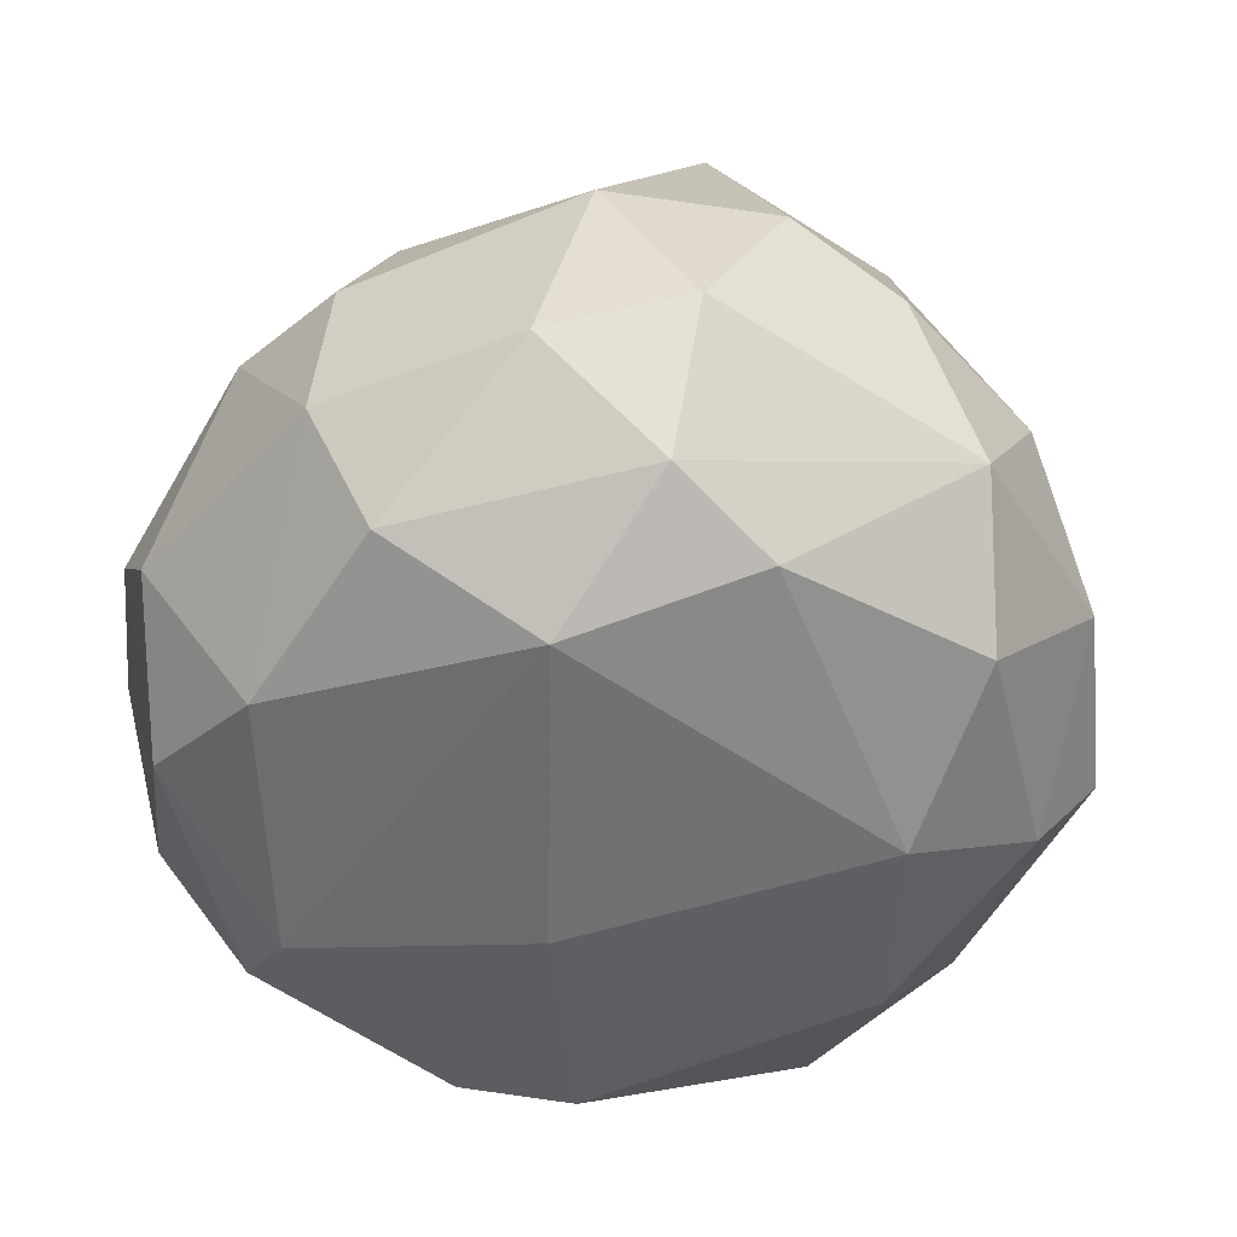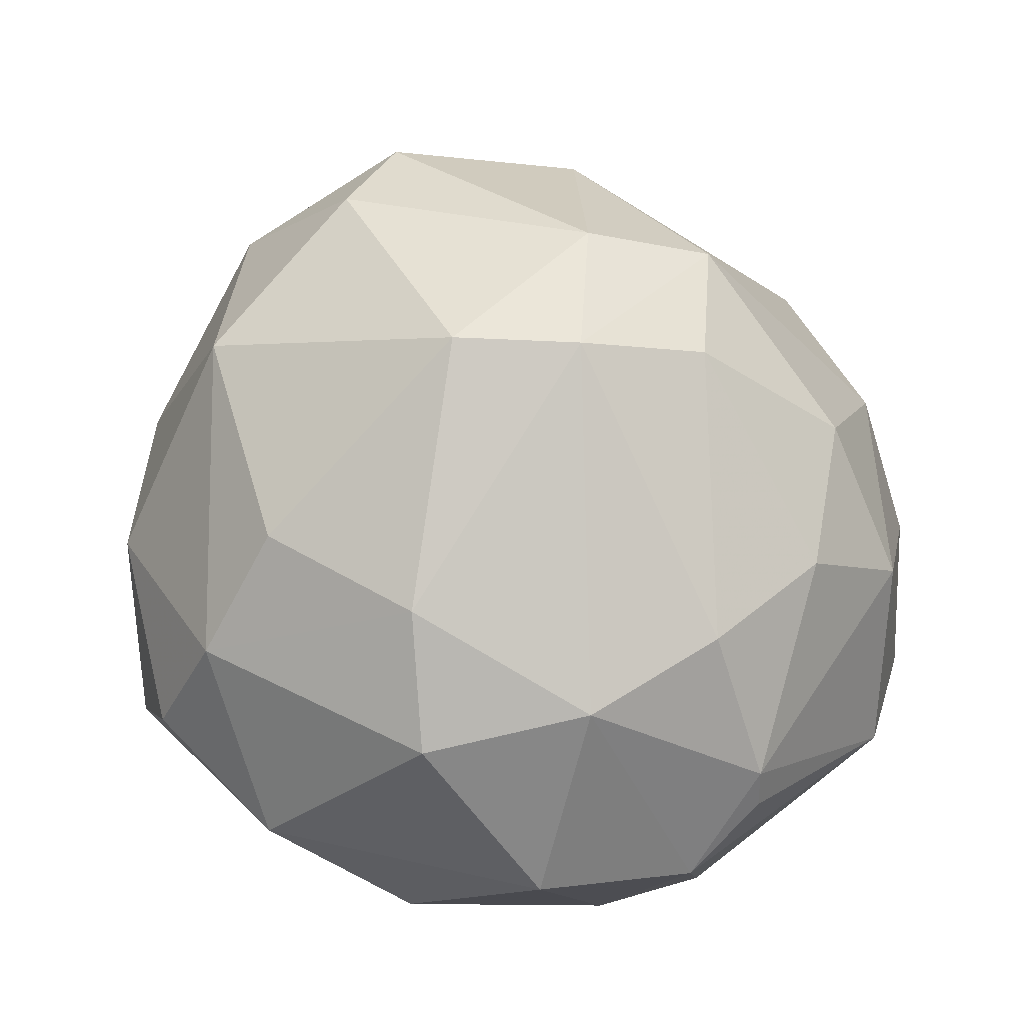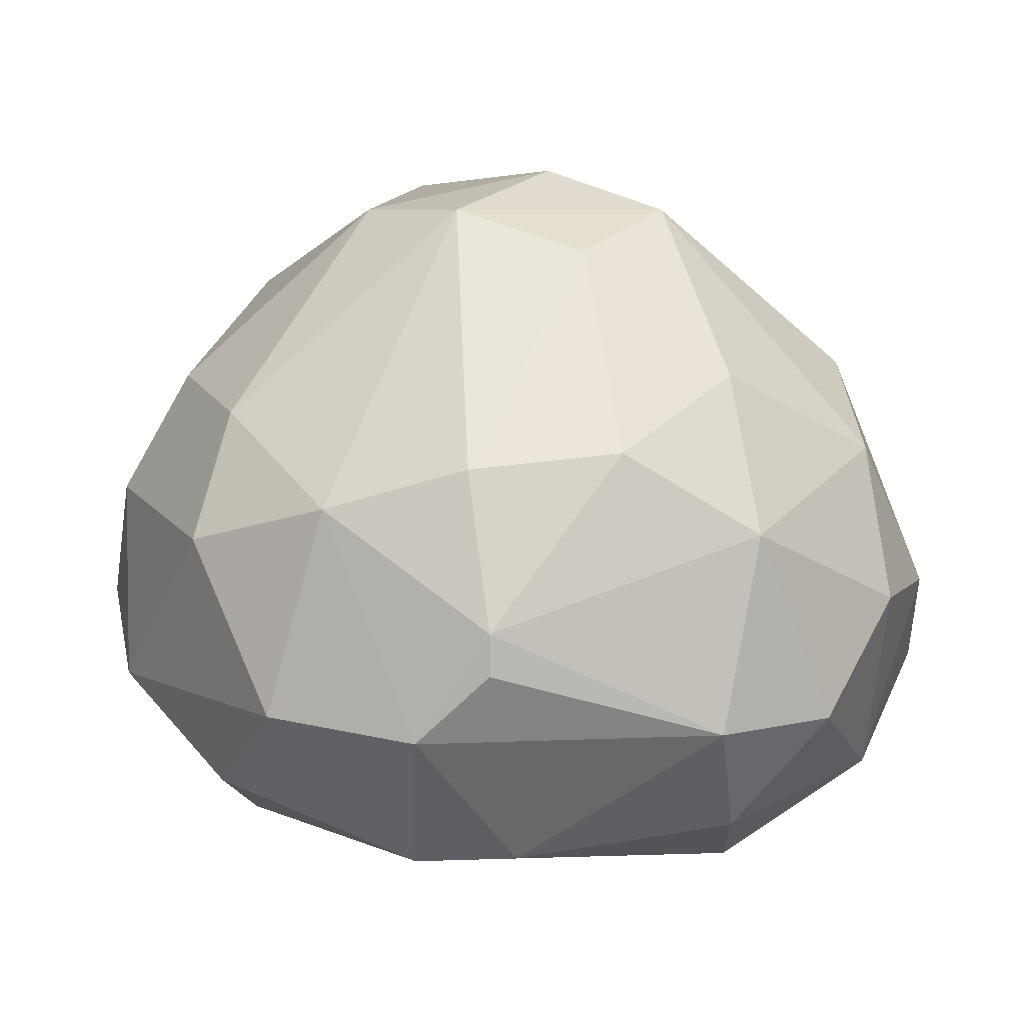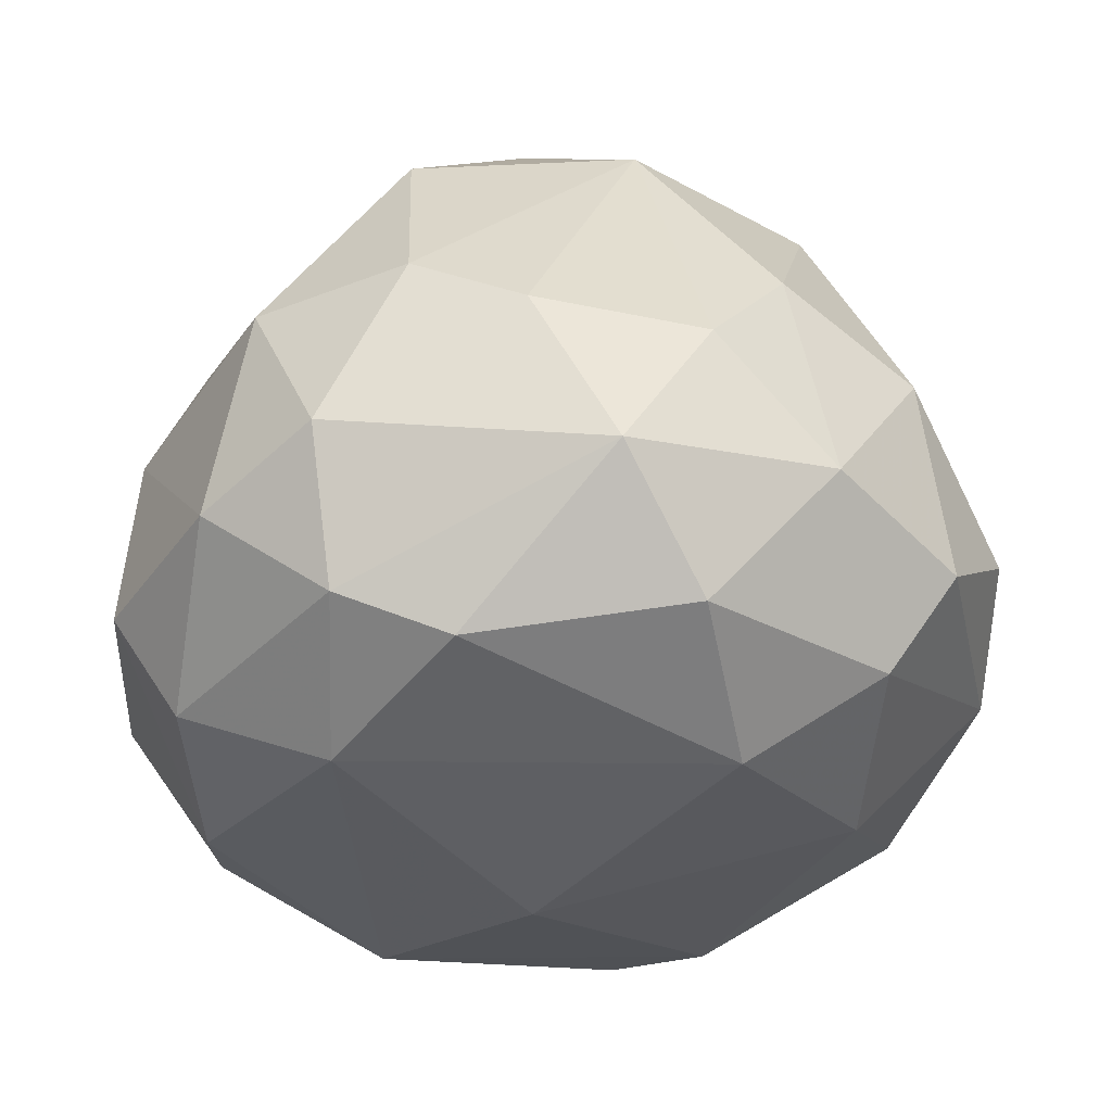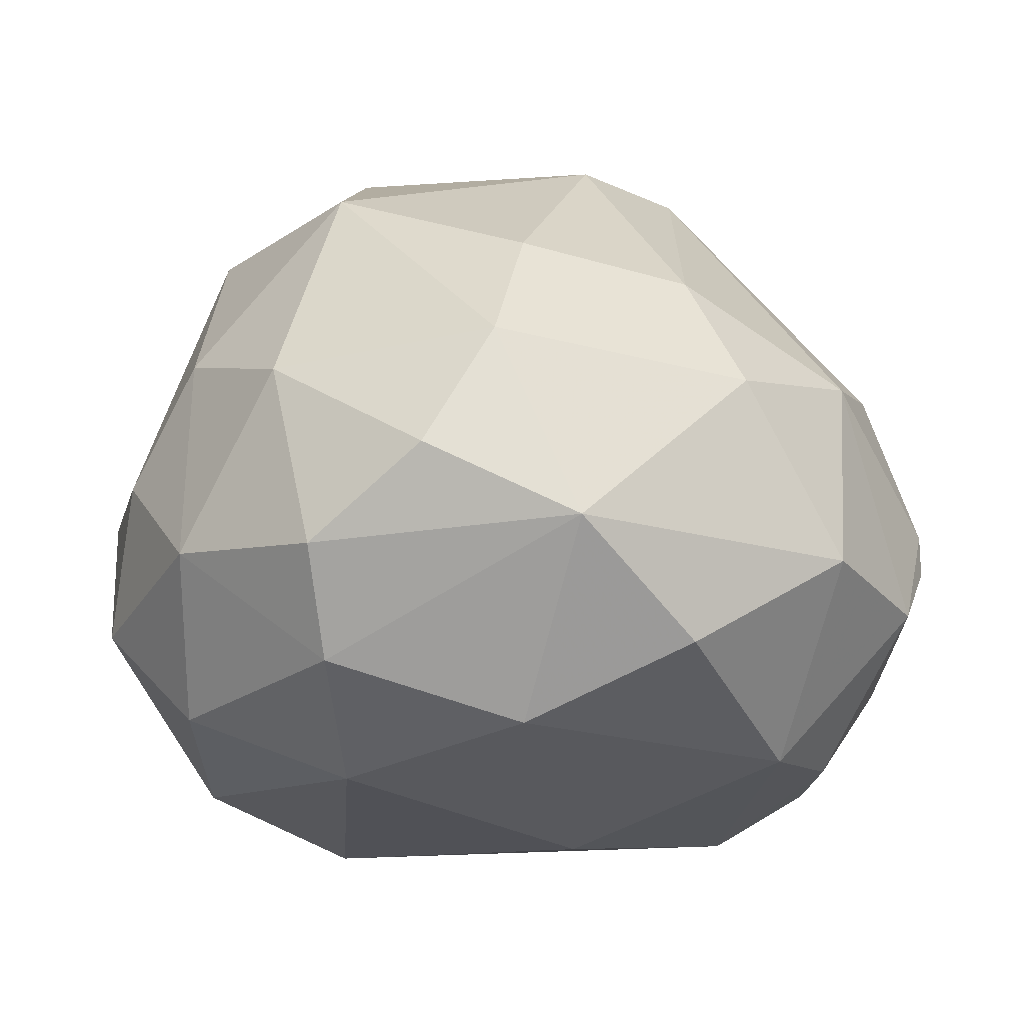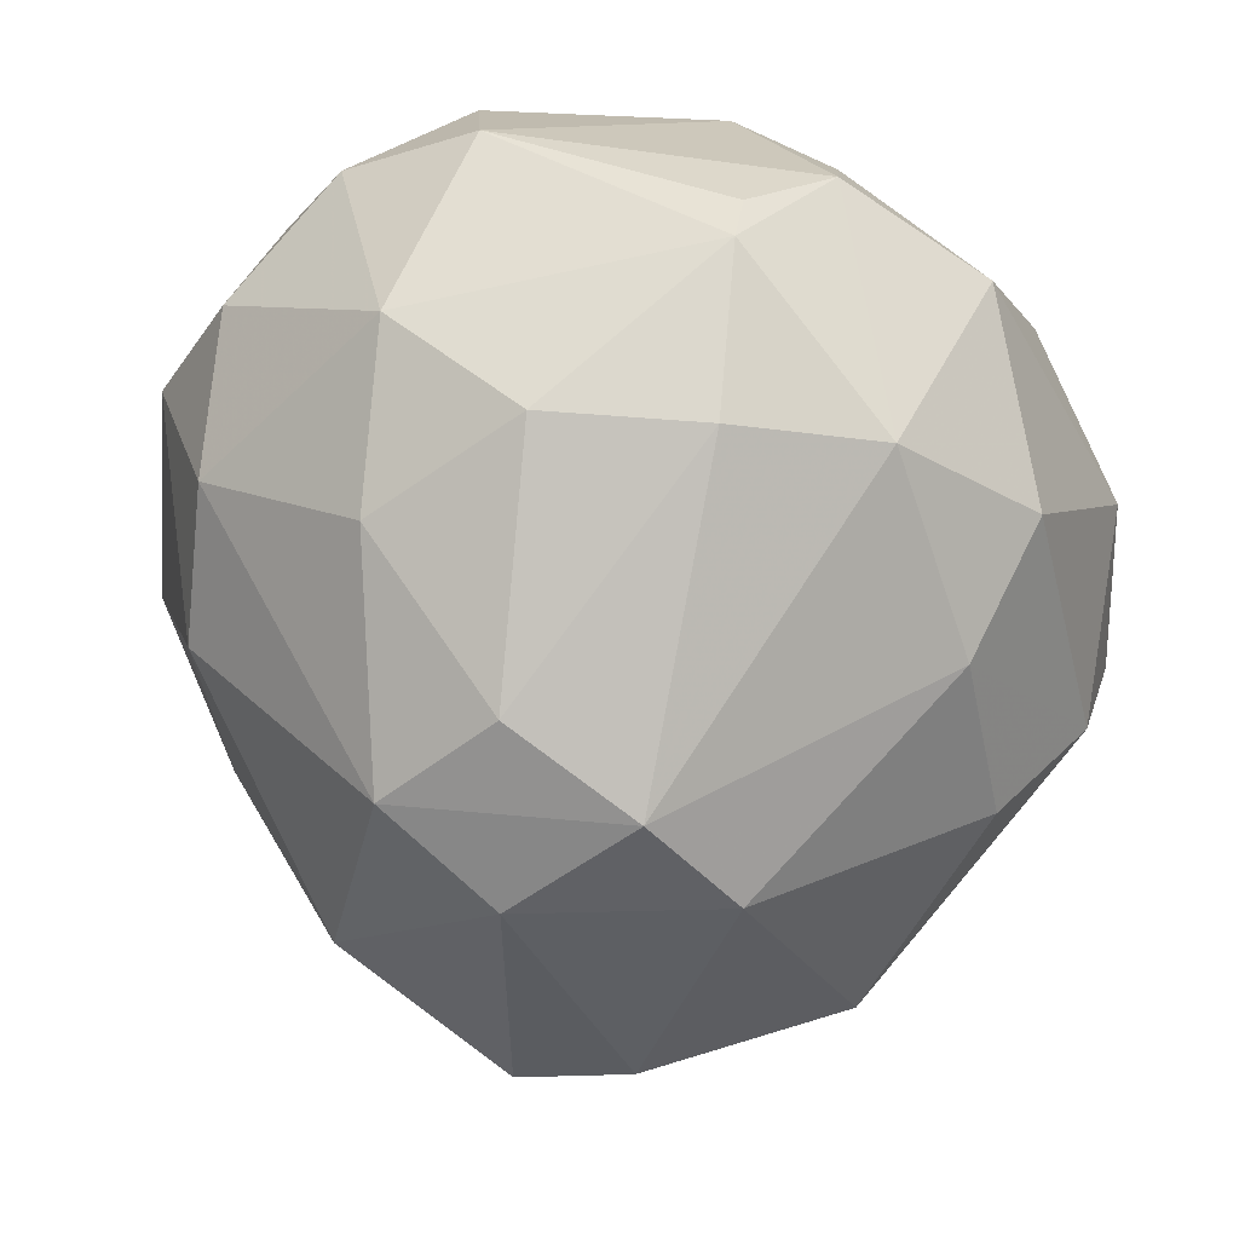
<metadata>
{"format":"obj","ext":"obj","renderer":"f3d","projection":"perspective","resolution":1024,"background":"white","views":[{"elev":-50.1,"azim":-33.6,"up":"+Z"},{"elev":35.5,"azim":135.1,"up":"+Z"},{"elev":6.9,"azim":172.1,"up":"+Z"},{"elev":-34.8,"azim":3.3,"up":"+Z"},{"elev":-20.2,"azim":90.4,"up":"+Z"},{"elev":52.1,"azim":10.6,"up":"+Y"}]}
</metadata>
<code>
v -0.007191 -0.009944 0.001935
v 0.002537 -0.01189 -0.003904
v 0.002537 -0.004494 0.01128
v 0.002537 0.005237 0.0105
v 0.002537 0.01263 -0.000788
v 0.002537 0.01263 -0.001955
v -0.000965 0.006792 0.009331
v -0.000545 0.002047 -0.009711
v -0.001743 -0.009164 -0.007796
v 0.005264 -0.004494 -0.008961
v -0.01225 0.002122 -0.003513
v 0.000203 -0.01228 0.000381
v 0.007988 -0.009164 -0.003123
v 0.01266 -0.002158 -0.001567
v -0.003299 -0.009164 0.007773
v 0.004486 0.01185 -0.003904
v 0.004486 -0.009164 -0.007017
v 0.002927 0.01107 0.00349
v 0.002927 -0.008776 0.008164
v -0.01147 -0.004494 -0.003904
v -0.000575 -0.005662 0.01128
v -0.000575 0.00251 0.01167
v -0.005247 0.006792 -0.008575
v -0.005247 0.01107 0.001544
v -0.005247 -0.005272 -0.008963
v -0.005247 -0.002548 0.01011
v -0.005247 -0.0115 -0.002734
v 0.008375 0.000564 -0.008184
v 0.008375 0.009517 -0.003513
v -0.001353 0.01107 0.003881
v 0.004873 0.00251 0.0105
v 0.004873 -0.01111 -9e-06
v -0.009527 -0.004494 0.004269
v -0.009527 -0.004494 -0.007017
v -0.009527 0.000954 -0.007796
v -0.009527 0.0029 0.005827
v -0.009527 0.006405 0.003492
v 0.001371 0.009517 -0.007794
v 0.009156 -0.004884 -0.006626
v 0.009156 0.005237 0.004658
v 0.007597 -0.004884 0.008164
v 0.004095 0.007961 -0.008184
v -0.01186 0.004456 -0.000788
v -0.01186 -0.000989 0.001544
v -0.004079 0.01185 -0.003904
v 0.006819 -0.009164 0.003102
v 0.006819 0.009907 0.002321
v -0.007581 0.009907 -0.003904
v -0.01108 -0.004494 0.001154
v 0.0111 -0.005272 -0.003904
v 0.009543 0.005237 -0.006238
v -0.004857 0.009517 -0.007017
v -0.004857 0.008739 0.005827
v -0.004857 -0.009554 -0.006628
v -0.008359 -0.009164 -0.003904
v 0.01032 0.006792 0.001154
v 0.01032 0.000564 0.005436
v 0.01032 -0.00644 0.001544
v -0.002911 -0.01189 0.001935
v -0.009915 0.005237 -0.006238
v -0.009915 0.007961 -0.000788
v 0.01227 -0.000211 0.001935
v 0.01227 0.002122 -0.003513
v -0.003689 0.004456 0.0105
f 48 45 52
f 5 6 45
f 24 5 45
f 15 21 26
f 64 36 26
f 21 15 19
f 50 14 58
f 23 42 8
f 10 25 8
f 25 23 8
f 32 19 12
f 51 42 29
f 41 57 31
f 42 51 28
f 10 8 28
f 8 42 28
f 10 17 9
f 25 10 9
f 12 27 2
f 32 12 2
f 9 17 2
f 14 50 63
f 29 56 63
f 51 29 63
f 28 51 63
f 60 43 61
f 5 18 47
f 18 4 47
f 56 29 47
f 60 23 35
f 25 34 35
f 23 25 35
f 34 20 35
f 57 41 62
f 58 14 62
f 41 58 62
f 14 63 62
f 63 56 62
f 42 23 38
f 20 34 55
f 49 20 55
f 1 49 55
f 27 1 55
f 26 36 33
f 15 26 33
f 49 1 33
f 1 15 33
f 4 64 22
f 26 21 22
f 64 26 22
f 31 4 22
f 31 22 3
f 21 19 3
f 19 41 3
f 41 31 3
f 22 21 3
f 50 58 13
f 32 2 13
f 2 17 13
f 43 60 11
f 60 35 11
f 35 20 11
f 36 43 44
f 20 49 44
f 33 36 44
f 49 33 44
f 43 11 44
f 11 20 44
f 36 64 37
f 43 36 37
f 24 61 37
f 61 43 37
f 64 53 37
f 53 24 37
f 4 31 40
f 31 57 40
f 47 4 40
f 56 47 40
f 57 62 40
f 62 56 40
f 19 15 59
f 27 12 59
f 12 19 59
f 15 1 59
f 1 27 59
f 5 24 30
f 18 5 30
f 24 53 30
f 24 45 48
f 61 24 48
f 60 61 48
f 6 5 16
f 45 6 16
f 29 42 16
f 5 47 16
f 47 29 16
f 42 38 16
f 38 45 16
f 41 19 46
f 19 32 46
f 58 41 46
f 13 58 46
f 32 13 46
f 34 25 54
f 25 9 54
f 2 27 54
f 9 2 54
f 55 34 54
f 27 55 54
f 17 10 39
f 10 28 39
f 63 50 39
f 28 63 39
f 13 17 39
f 50 13 39
f 64 4 7
f 4 18 7
f 53 64 7
f 18 30 7
f 30 53 7
f 23 60 52
f 38 23 52
f 45 38 52
f 60 48 52

</code>
